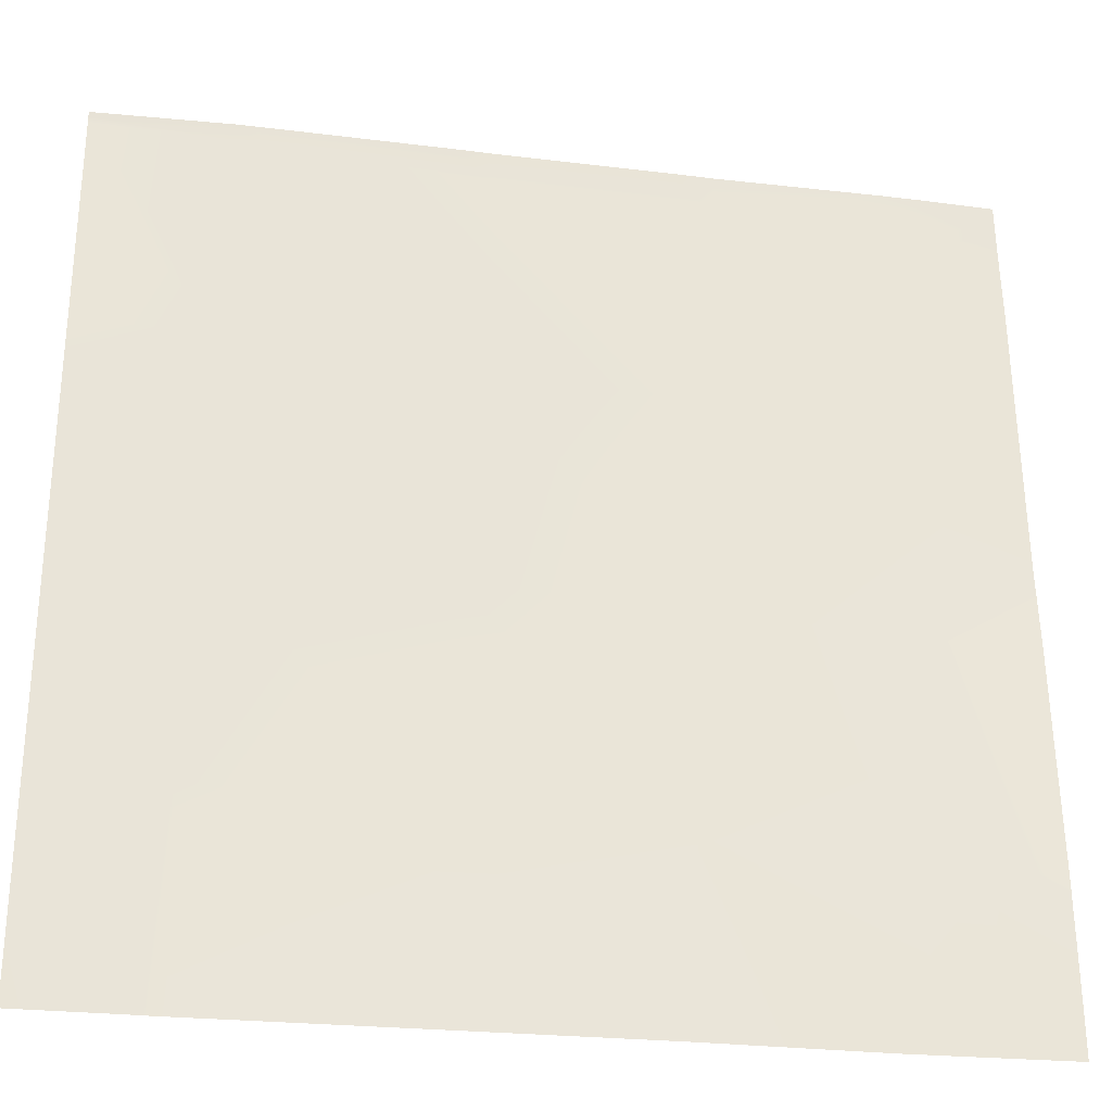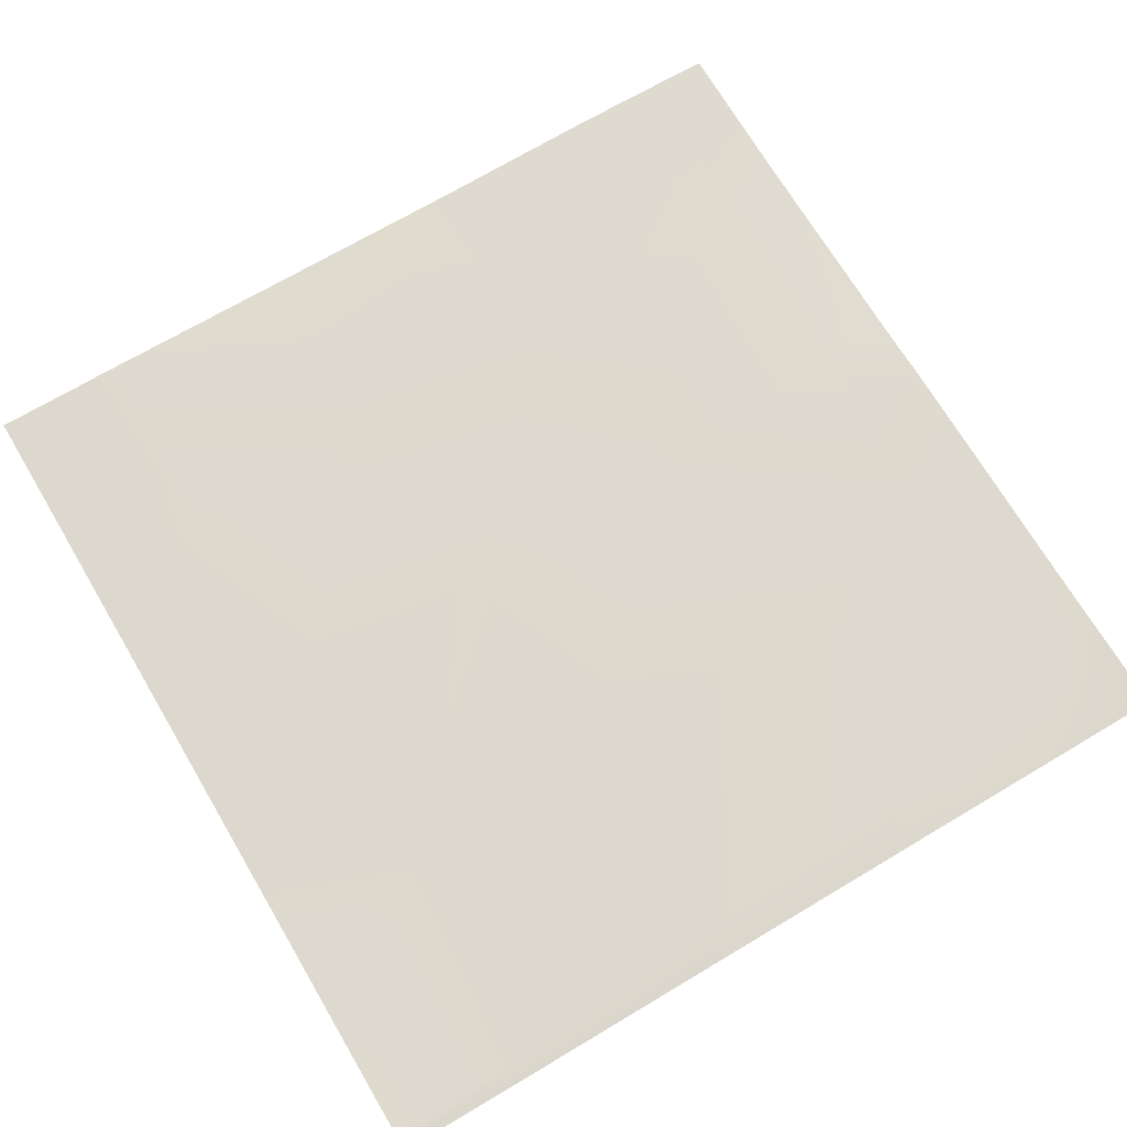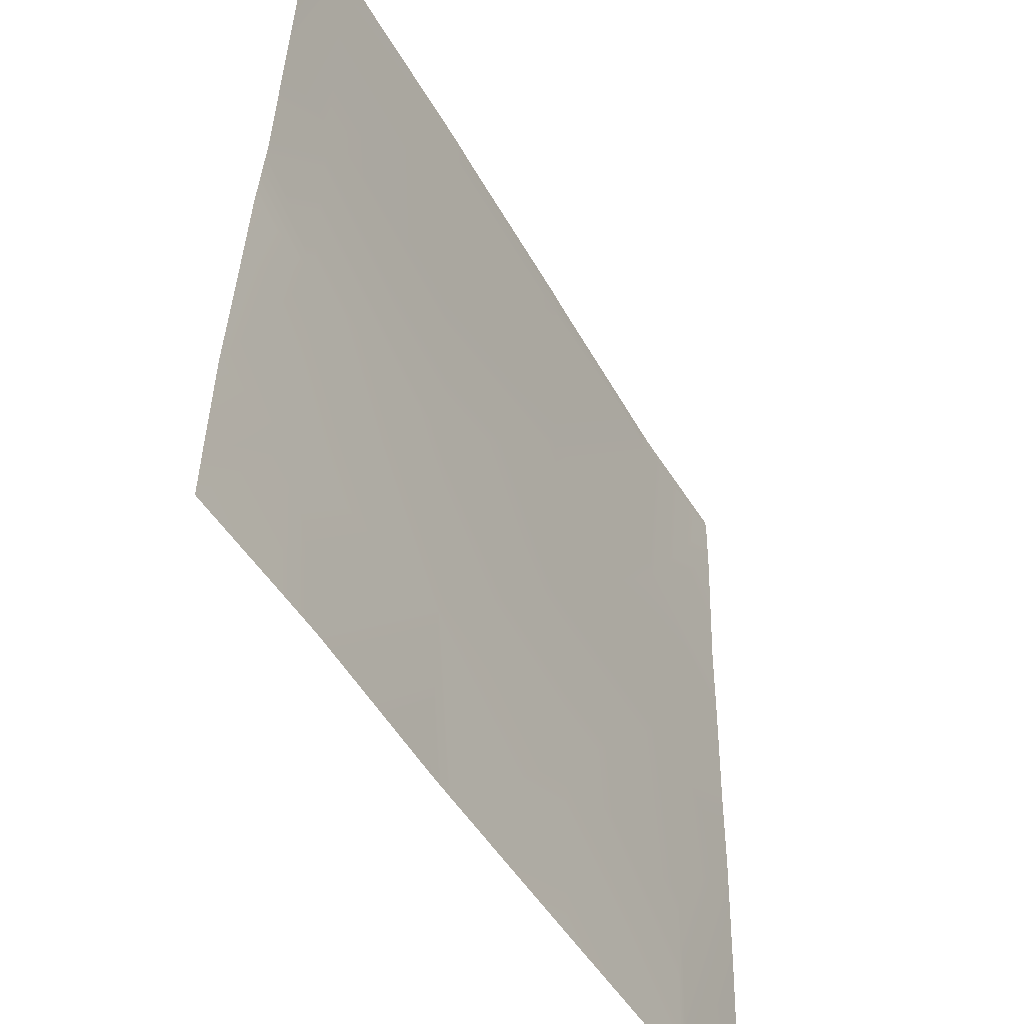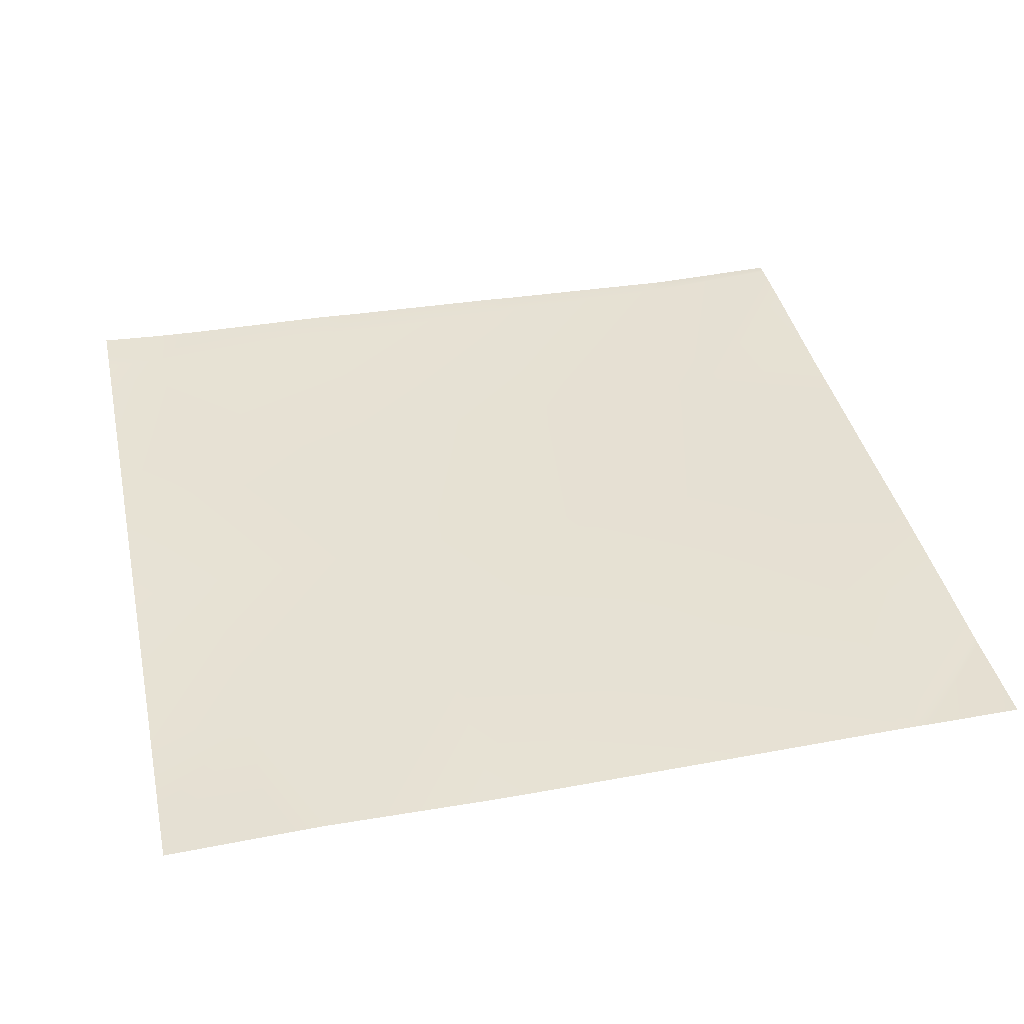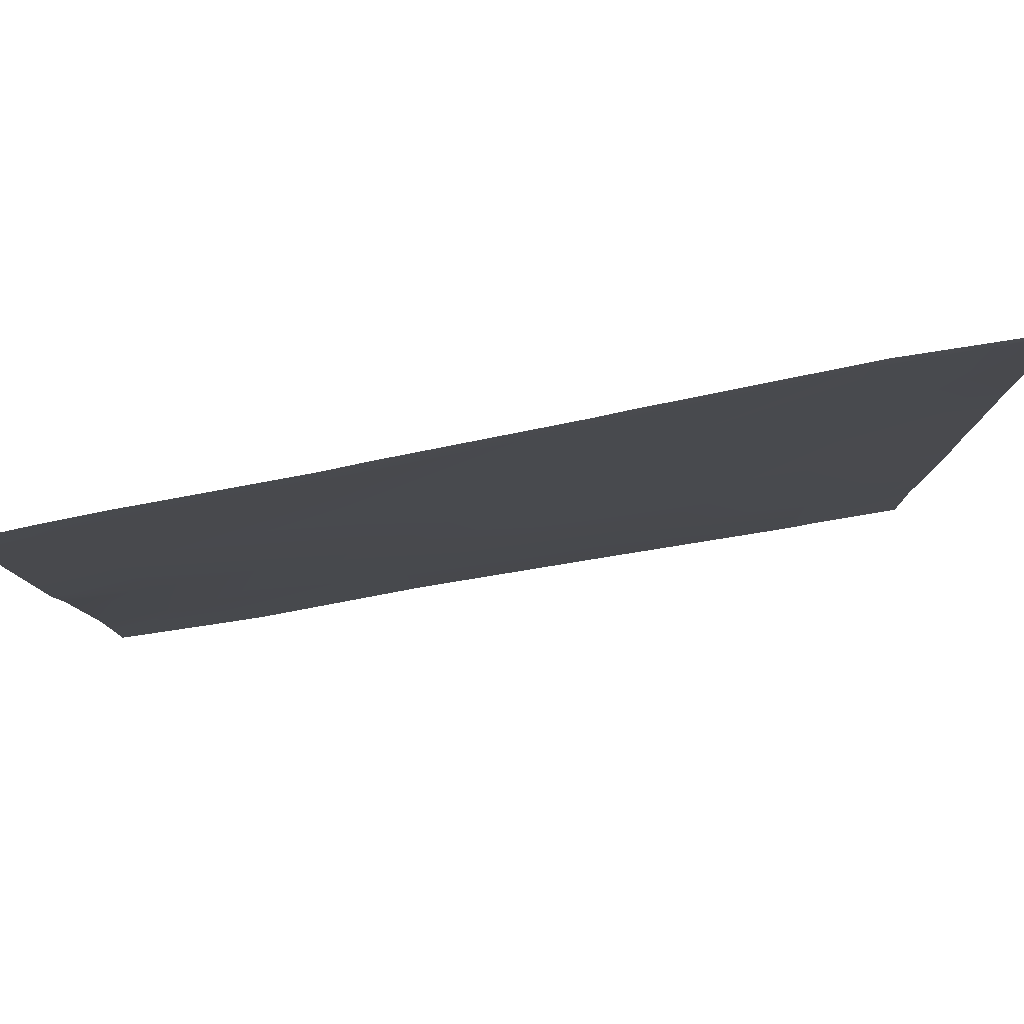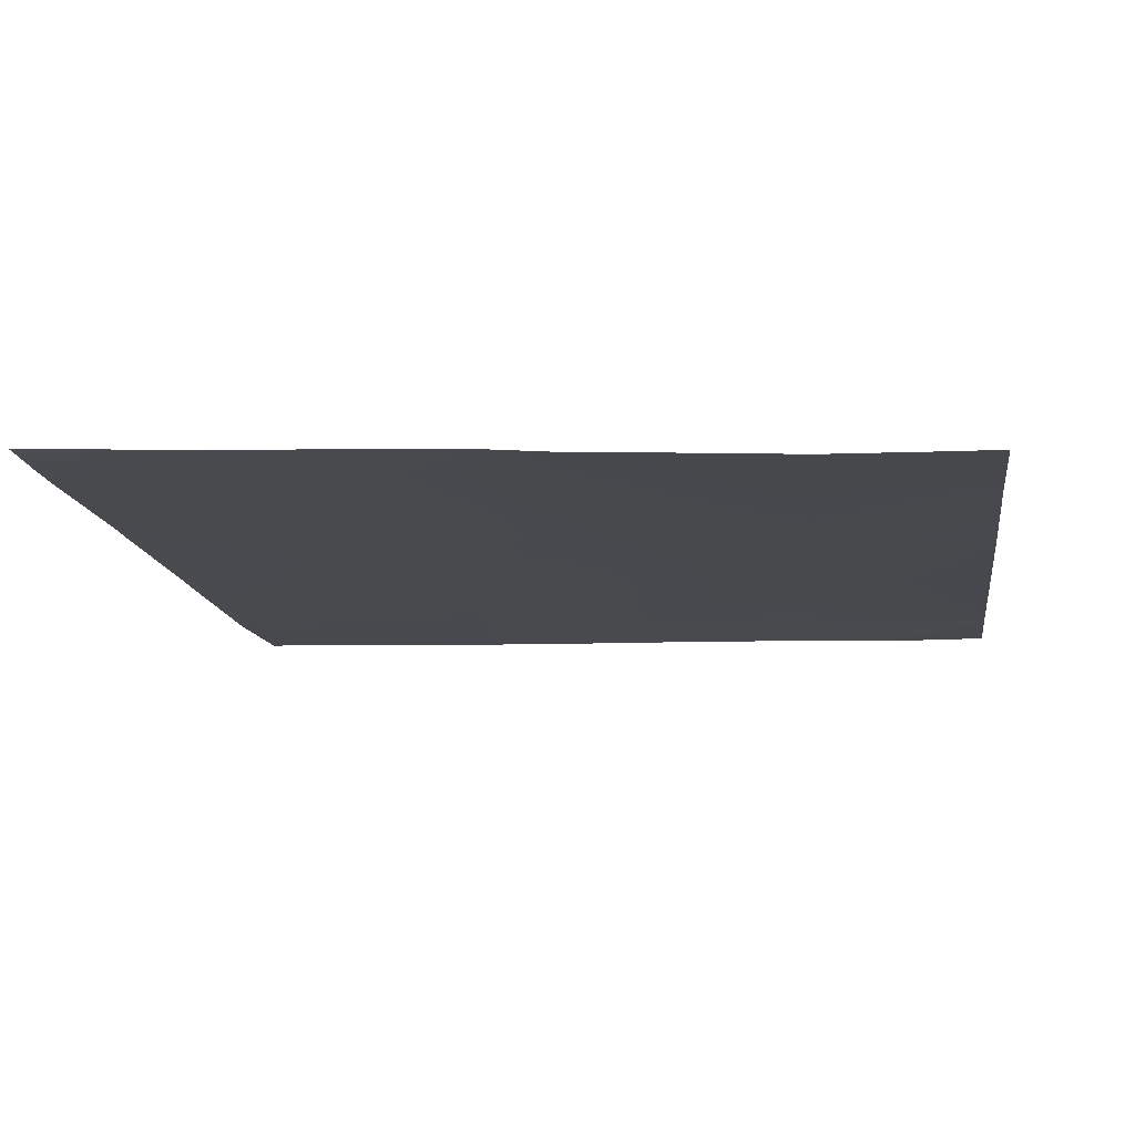
<metadata>
{"format":"obj","ext":"obj","renderer":"f3d","projection":"perspective","resolution":1024,"background":"white","views":[{"elev":-28.4,"azim":-10.1,"up":"+Z"},{"elev":73.3,"azim":-30.6,"up":"+Y"},{"elev":-50.7,"azim":118.8,"up":"+Z"},{"elev":37.4,"azim":167.9,"up":"+Y"},{"elev":79.8,"azim":169.1,"up":"+Z"},{"elev":-13.6,"azim":98.5,"up":"+Y"}]}
</metadata>
<code>
v 80 4.928 -112
v 80 4.93 -110.1
v 81.73 4.888 -112
v 82.03 4.891 -112
v 80 4.989 -108.2
v 82.22 5.009 -108.3
v 80 4.935 -109.9
v 82.36 4.884 -112
v 86.21 4.925 -108.5
v 86.03 4.774 -112
v 80 5.114 -101.6
v 82.43 5.046 -104.3
v 80 5.064 -104.2
v 82.64 5.088 -100.3
v 80 5.13 -100.2
v 86.42 5.012 -104.5
v 90.2 4.828 -108.7
v 86.63 5.064 -100.6
v 80 5.227 -97.4
v 80 5.24 -96
v 82.54 5.15 -96
v 80 5.245 -96.1
v 82.86 5.154 -96.35
v 80 5.249 -96.2
v 82.87 5.152 -96
v 86.34 5.186 -96
v 86.84 5.195 -96.57
v 90.62 5.016 -100.8
v 86.87 5.2 -96
v 90.41 4.971 -104.8
v 80 5.048 -105.8
v 89.33 4.684 -112
v 90.14 5.22 -96
v 90.83 5.218 -96.78
v 94.19 4.67 -109
v 93.13 4.662 -112
v 94.03 4.627 -112
v 96 4.544 -112
v 96 4.561 -111
v 96 4.601 -109
v 94.4 4.879 -105
v 96 4.726 -106.7
v 90.03 4.669 -112
v 94.61 5.03 -101
v 96 4.812 -105
v 96 4.936 -103.5
v 93.93 5.214 -96
v 90.87 5.236 -96
v 94.82 5.186 -96.99
v 96 5.03 -101
v 96 5.137 -98.3
v 94.87 5.225 -96
v 96 5.26 -96
v 96 5.238 -96.59
v 96 5.22 -97.05
f 1 2 3
f 4 5 6
f 4 7 5
f 7 3 2
f 7 4 3
f 8 9 10
f 11 12 13
f 11 14 12
f 11 15 14
f 6 12 9
f 16 12 14
f 12 16 9
f 16 17 9
f 16 14 18
f 8 6 9
f 8 4 6
f 19 14 15
f 20 21 22
f 22 23 24
f 22 21 23
f 14 24 23
f 14 19 24
f 25 23 21
f 26 23 25
f 26 27 23
f 23 27 18
f 27 28 18
f 29 27 26
f 18 14 23
f 16 18 30
f 31 12 6
f 31 13 12
f 31 6 5
f 10 9 32
f 27 33 34
f 27 29 33
f 30 17 16
f 17 30 35
f 35 36 17
f 35 37 36
f 38 35 39
f 38 37 35
f 40 41 42
f 40 35 41
f 41 35 30
f 43 17 36
f 41 30 44
f 17 32 9
f 17 43 32
f 40 39 35
f 45 42 41
f 45 41 46
f 34 28 27
f 28 34 44
f 47 34 48
f 47 49 34
f 34 49 44
f 50 49 51
f 50 44 49
f 52 49 47
f 44 30 28
f 48 34 33
f 53 49 52
f 53 54 49
f 54 55 49
f 55 51 49
f 46 44 50
f 46 41 44
f 28 30 18

</code>
